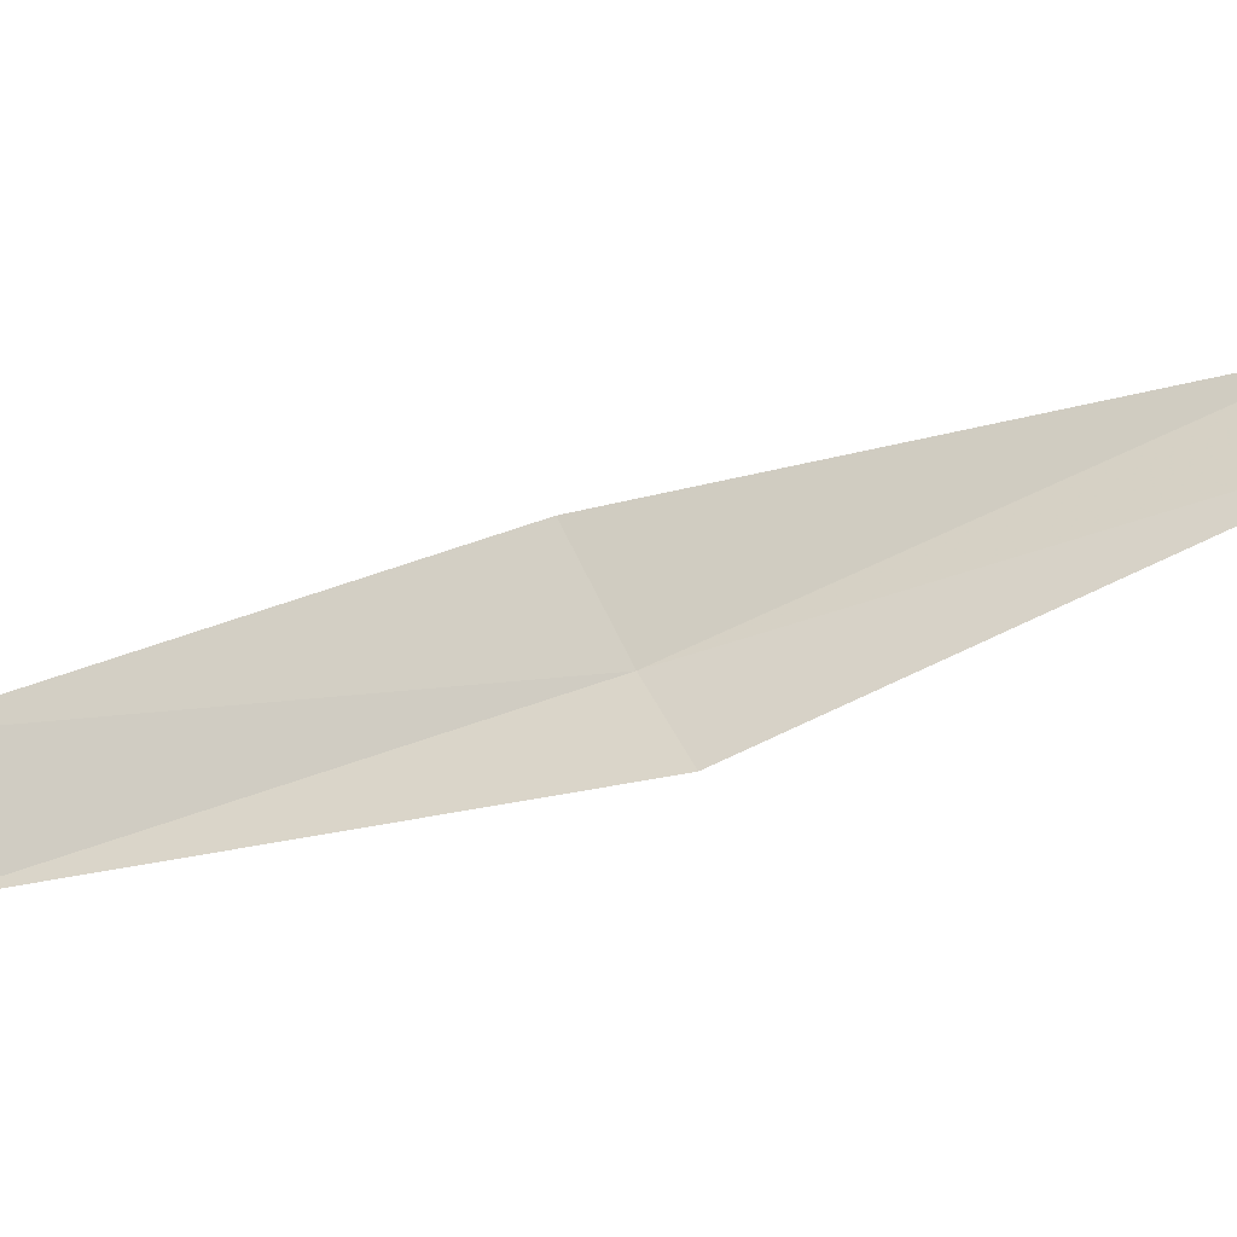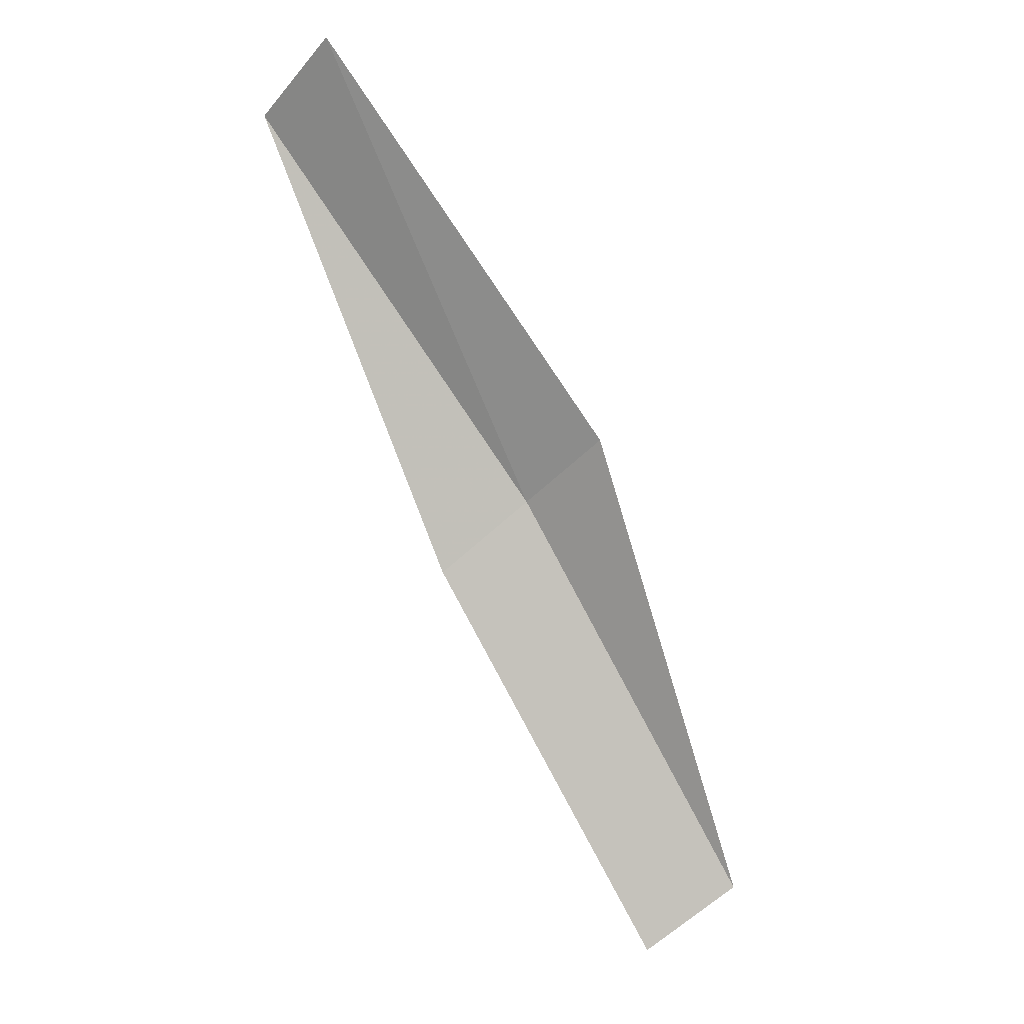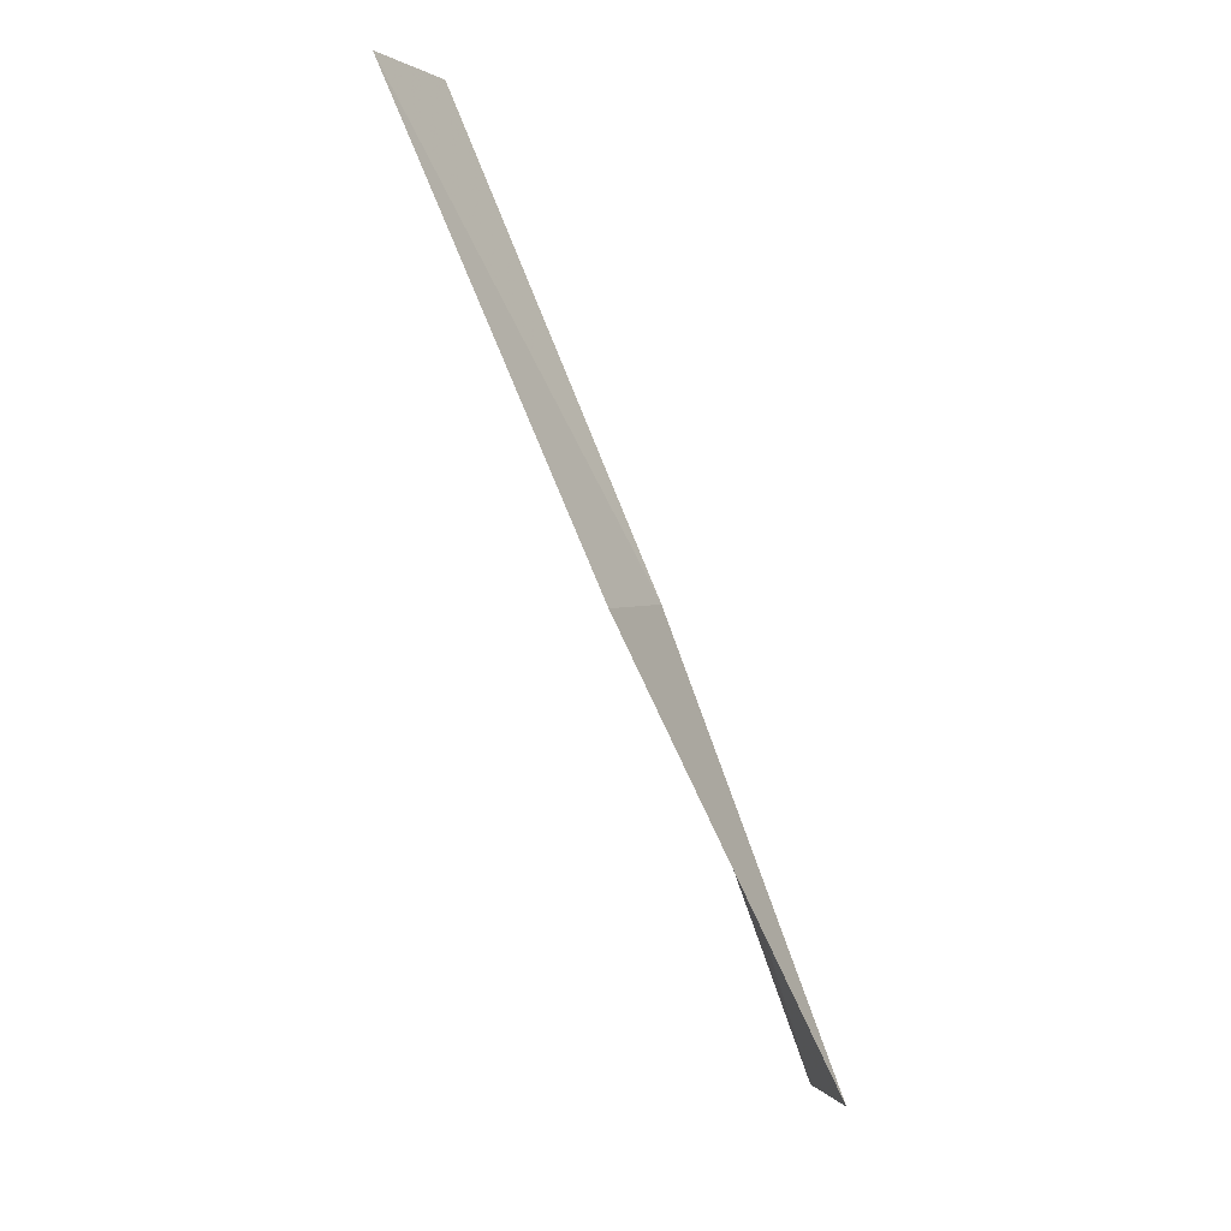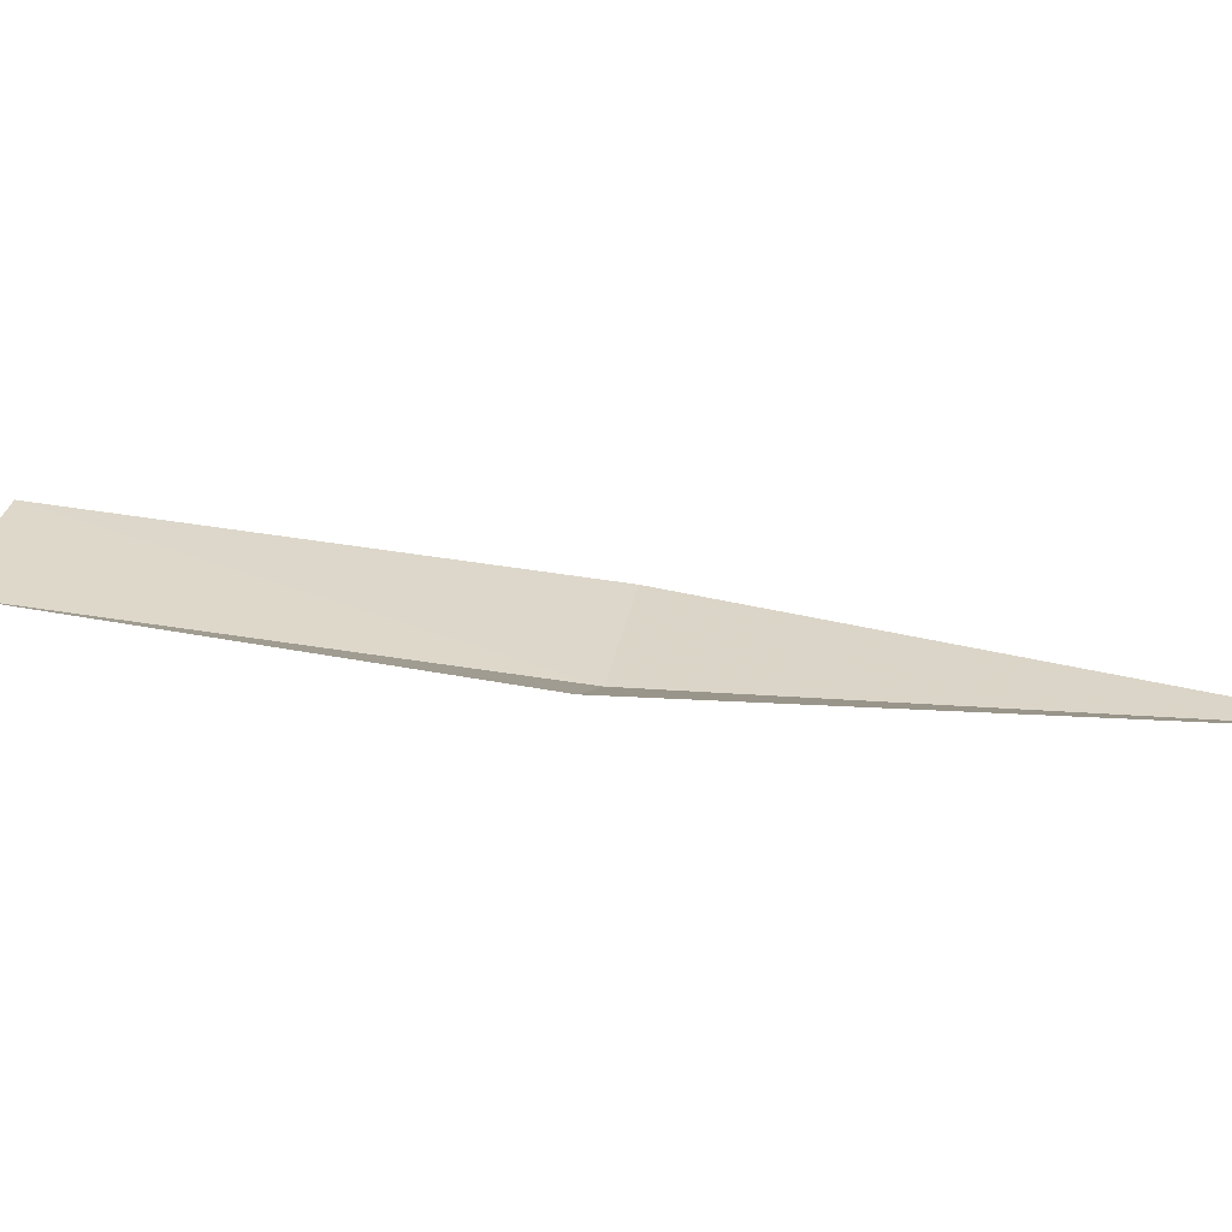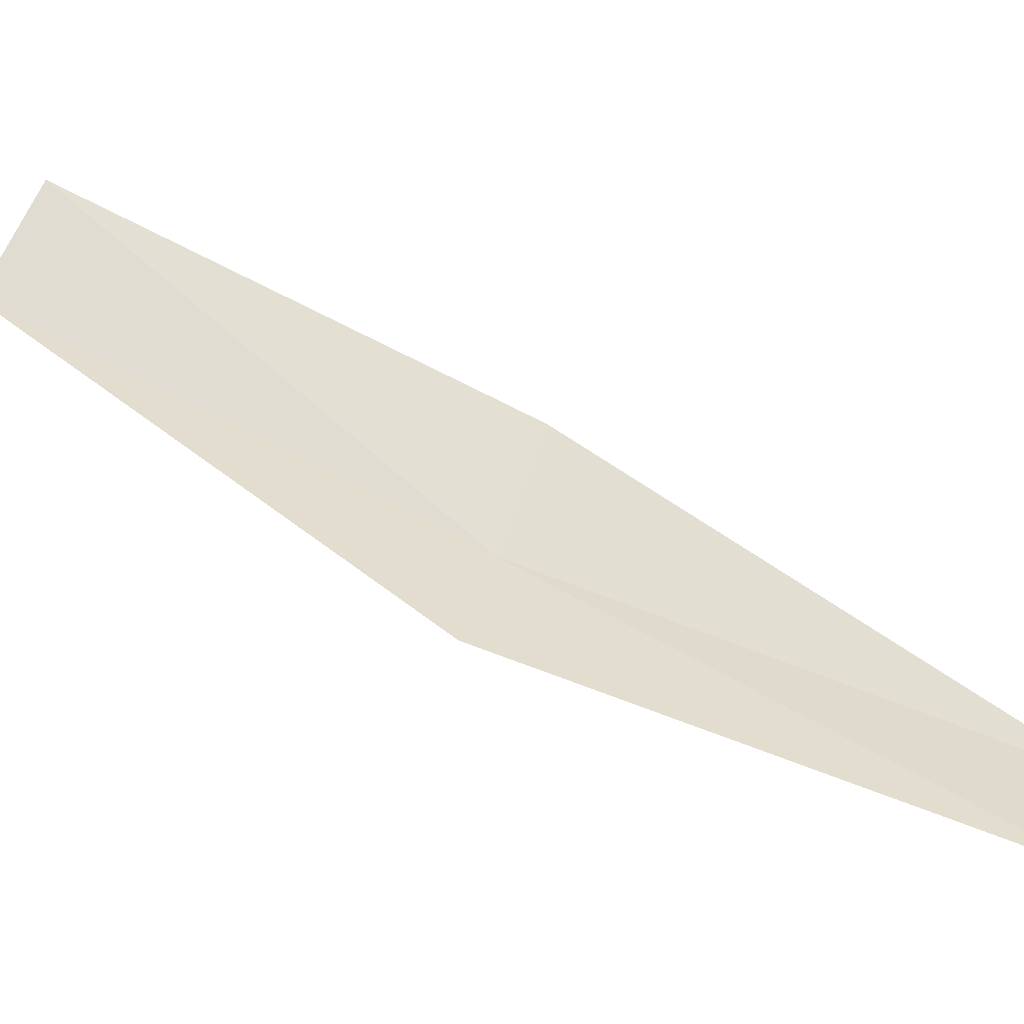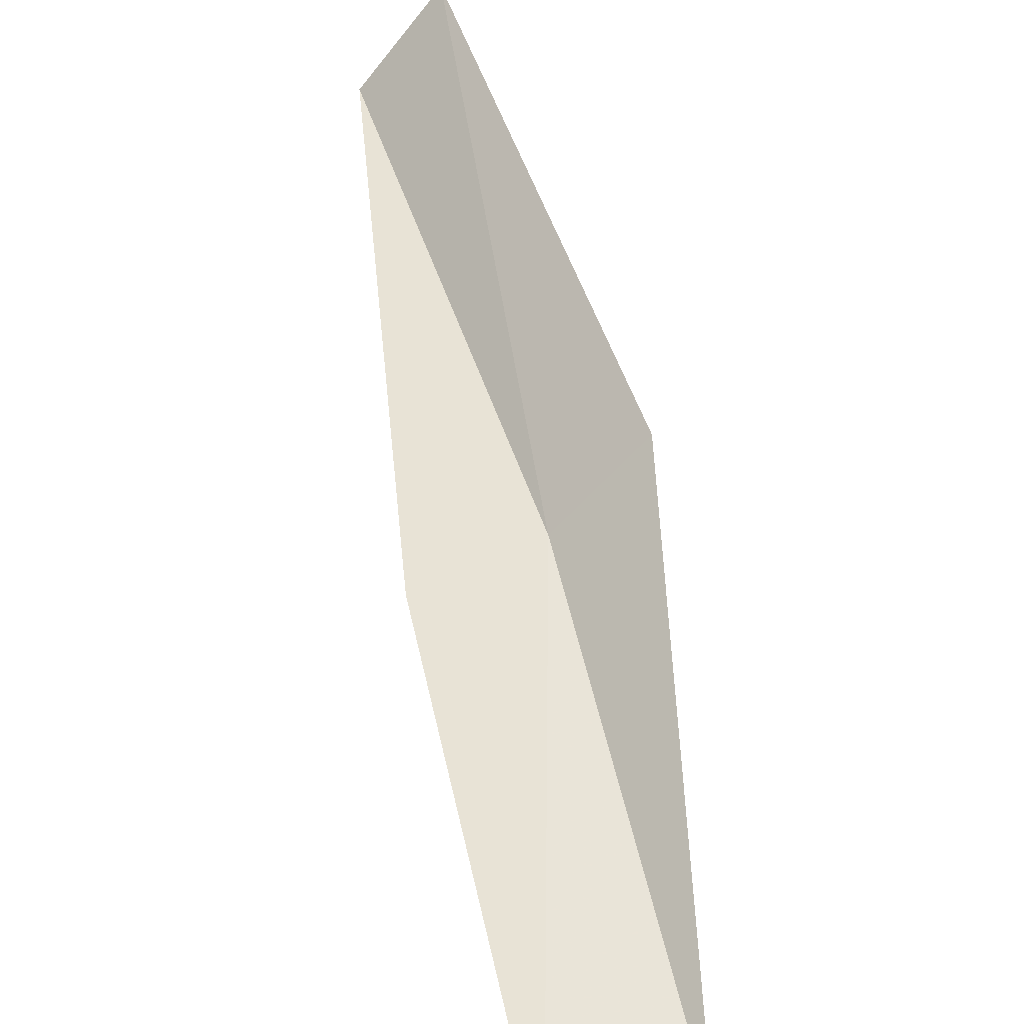
<metadata>
{"format":"obj","ext":"obj","renderer":"f3d","projection":"perspective","resolution":1024,"background":"white","views":[{"elev":79.0,"azim":104.9,"up":"+Z"},{"elev":-10.1,"azim":-11.7,"up":"+Y"},{"elev":34.6,"azim":68.0,"up":"+Y"},{"elev":43.6,"azim":142.0,"up":"+Z"},{"elev":76.5,"azim":150.3,"up":"+Z"},{"elev":44.4,"azim":18.7,"up":"+Z"}]}
</metadata>
<code>
v 18.31 15.9 4.522
v 19.57 13.83 4.12
v 19.09 13.49 4.05
v 17.87 15.51 4.423
v 18.63 16.18 4.9
v 16.81 17.83 4.938
v 17.09 18.12 5.336
f 1 3 2
f 1 4 3
f 1 2 5
f 1 6 4
f 1 5 7
f 1 7 6

</code>
